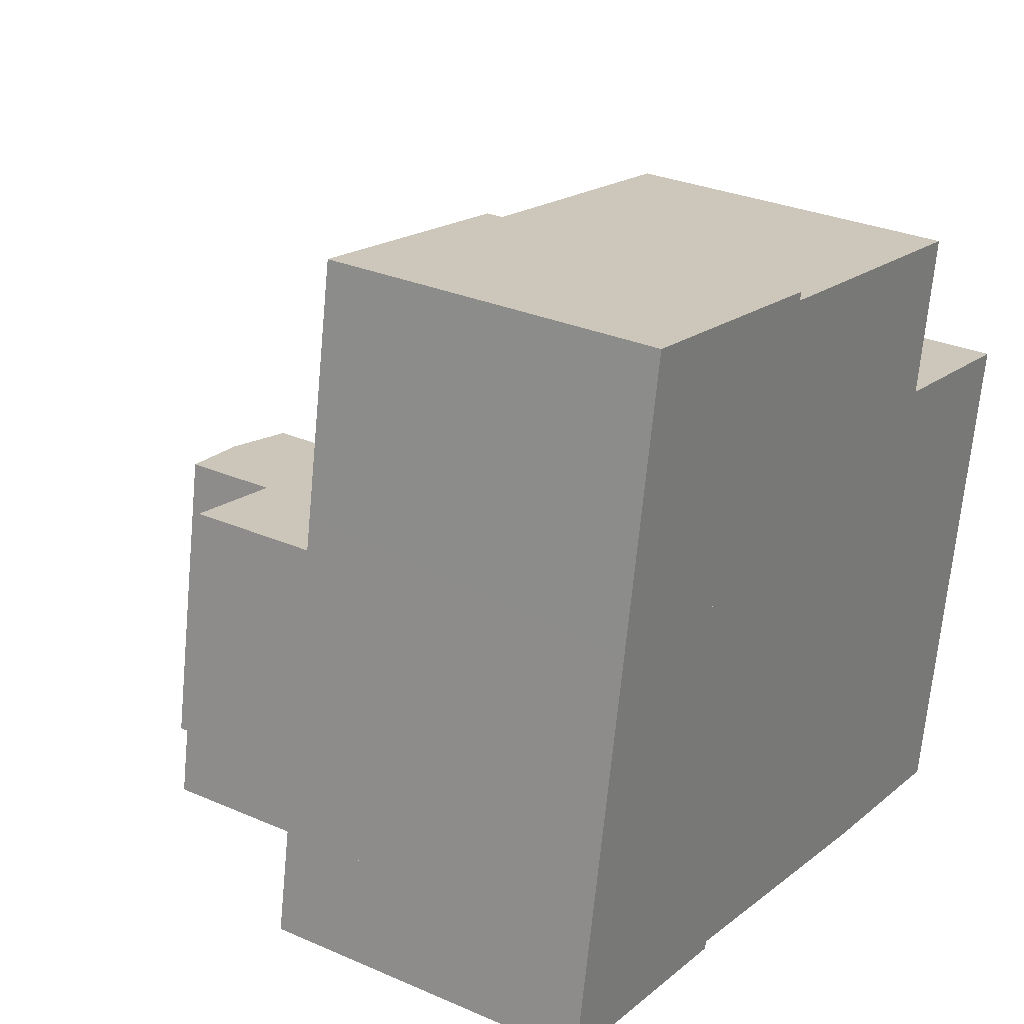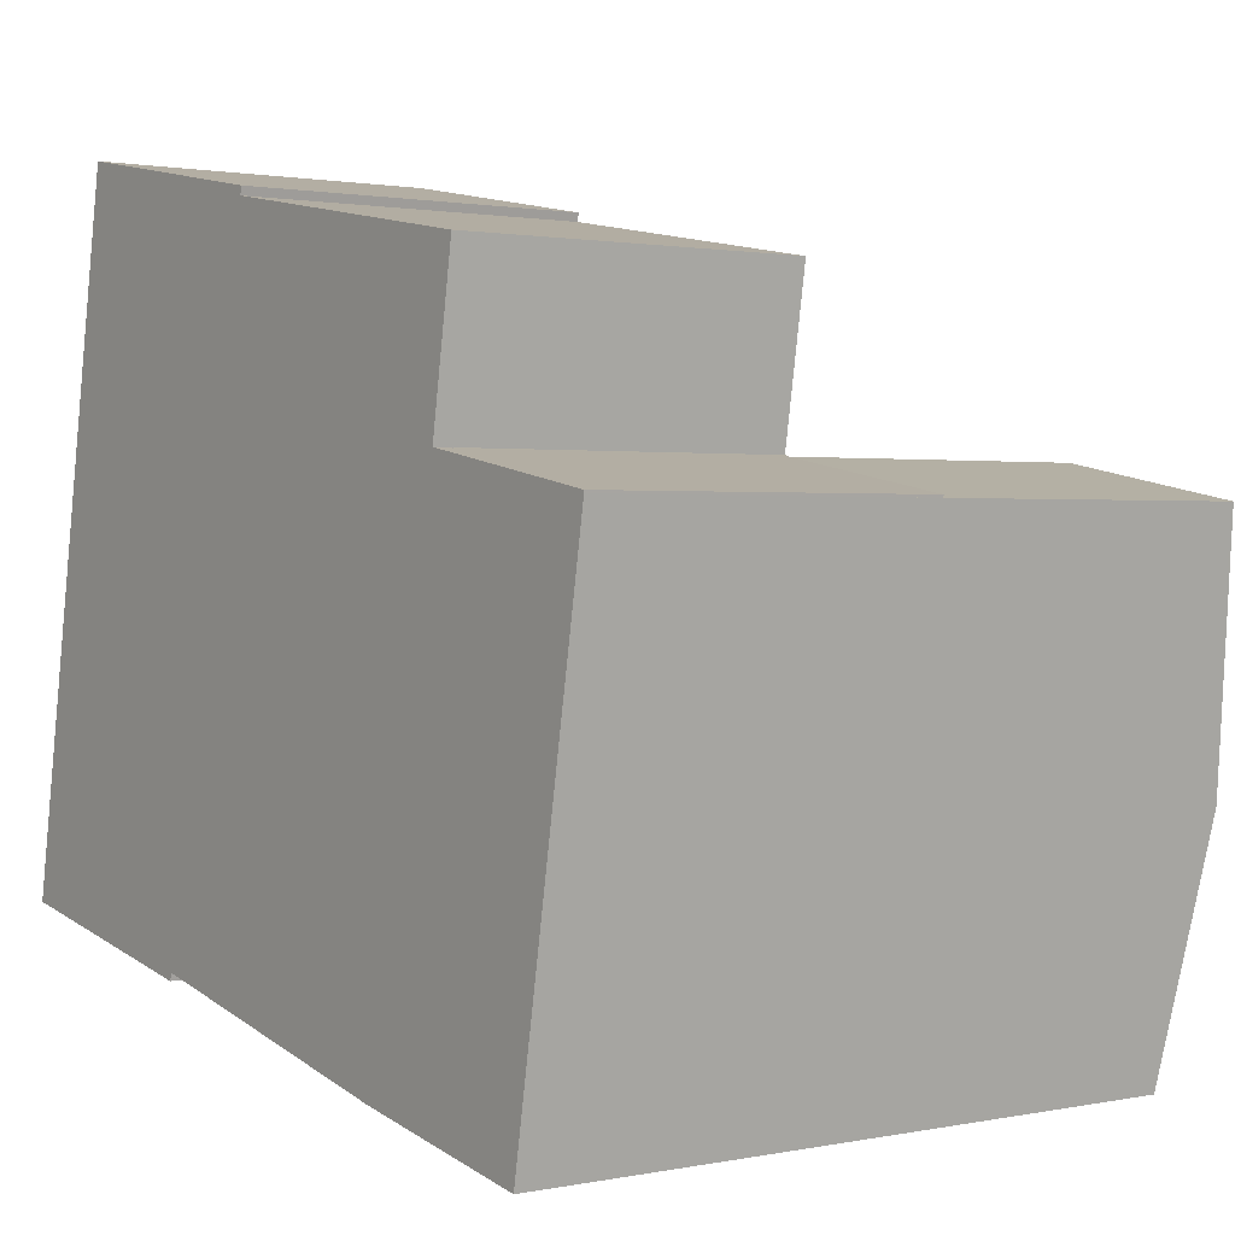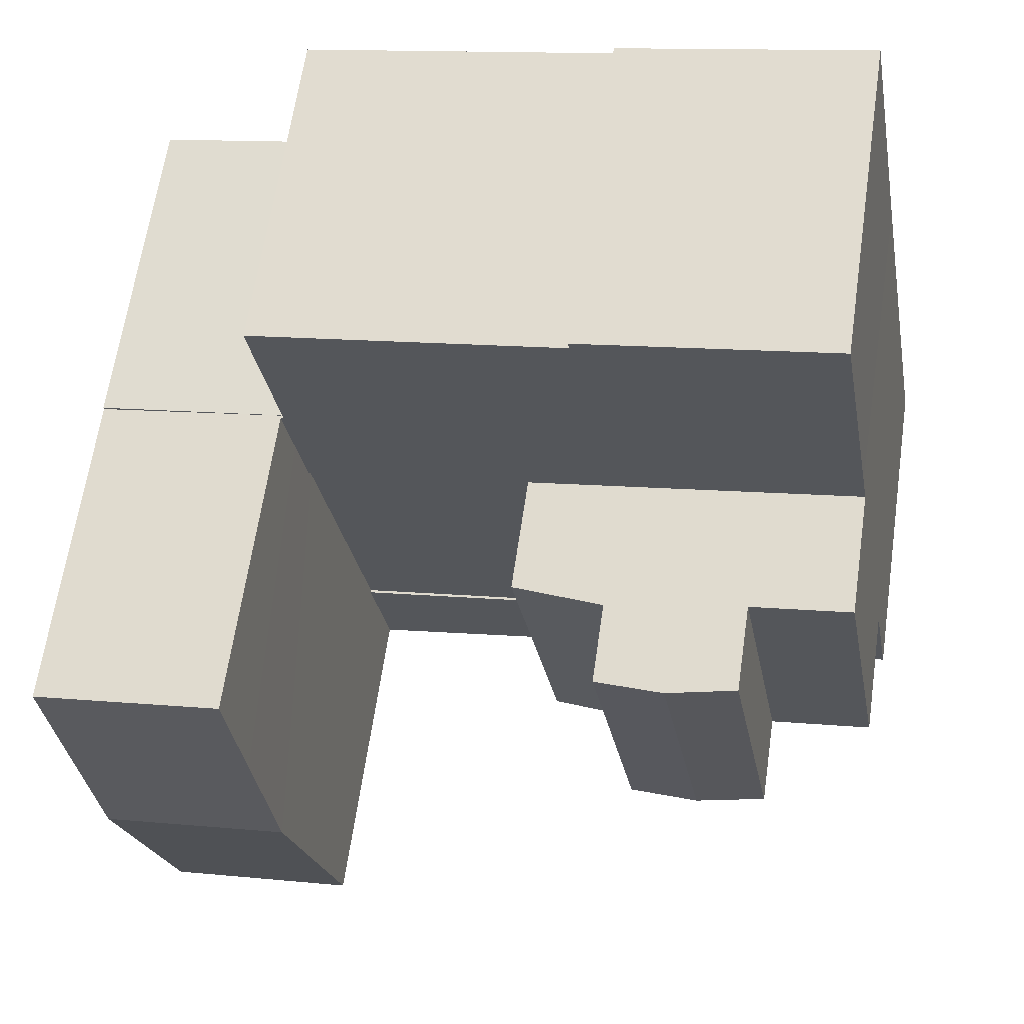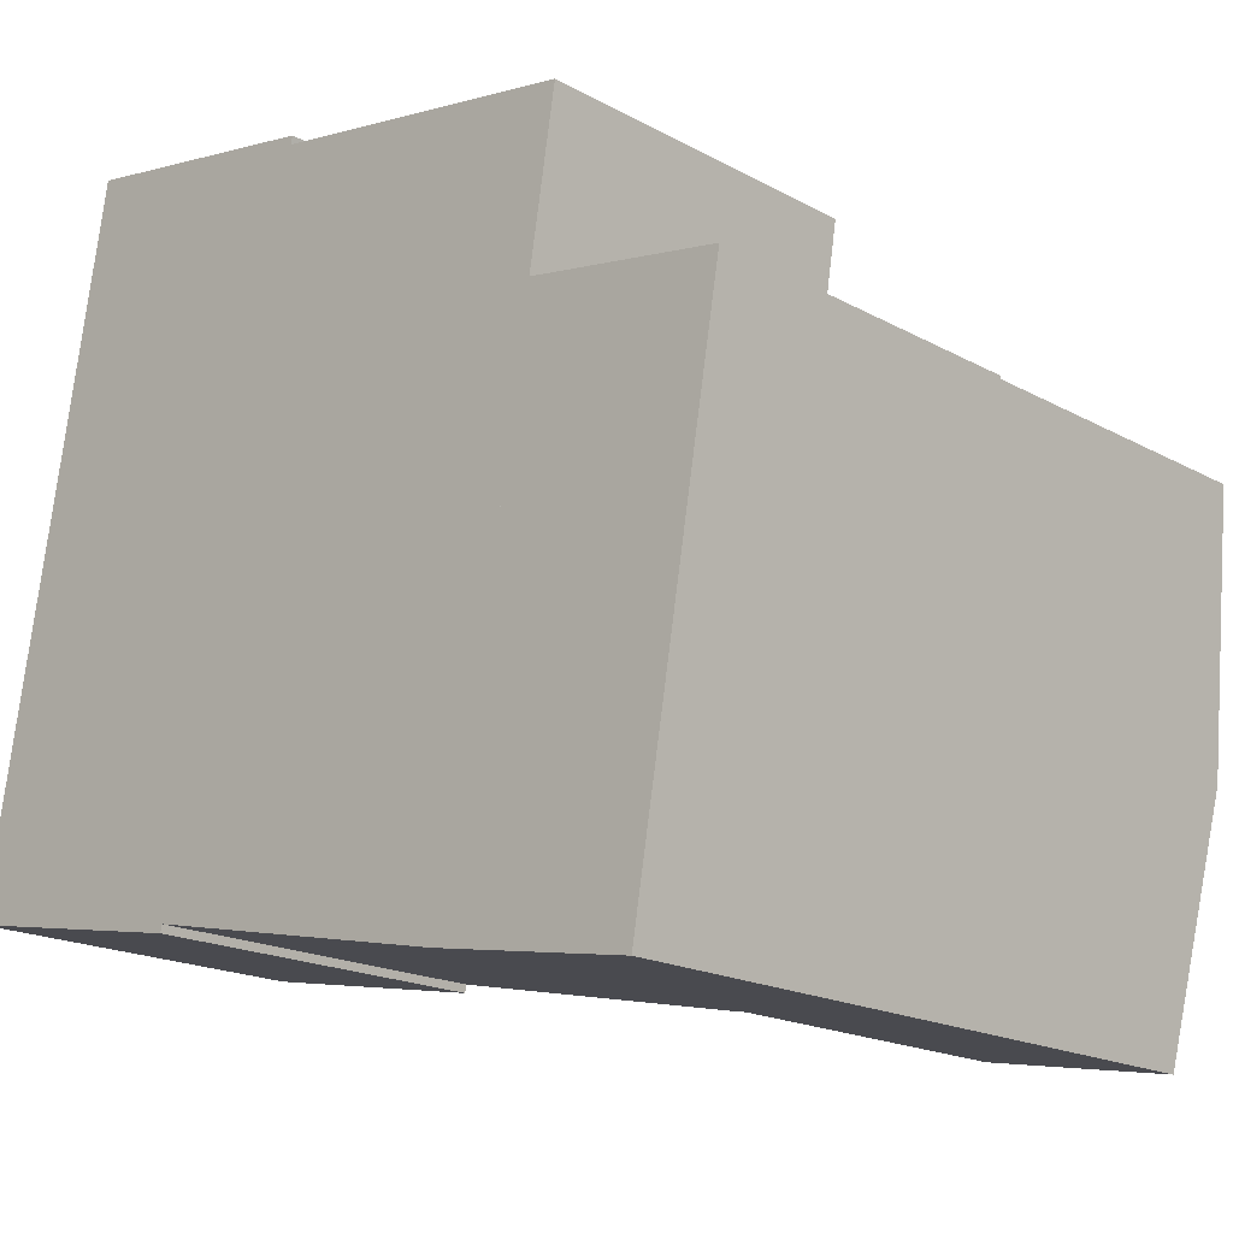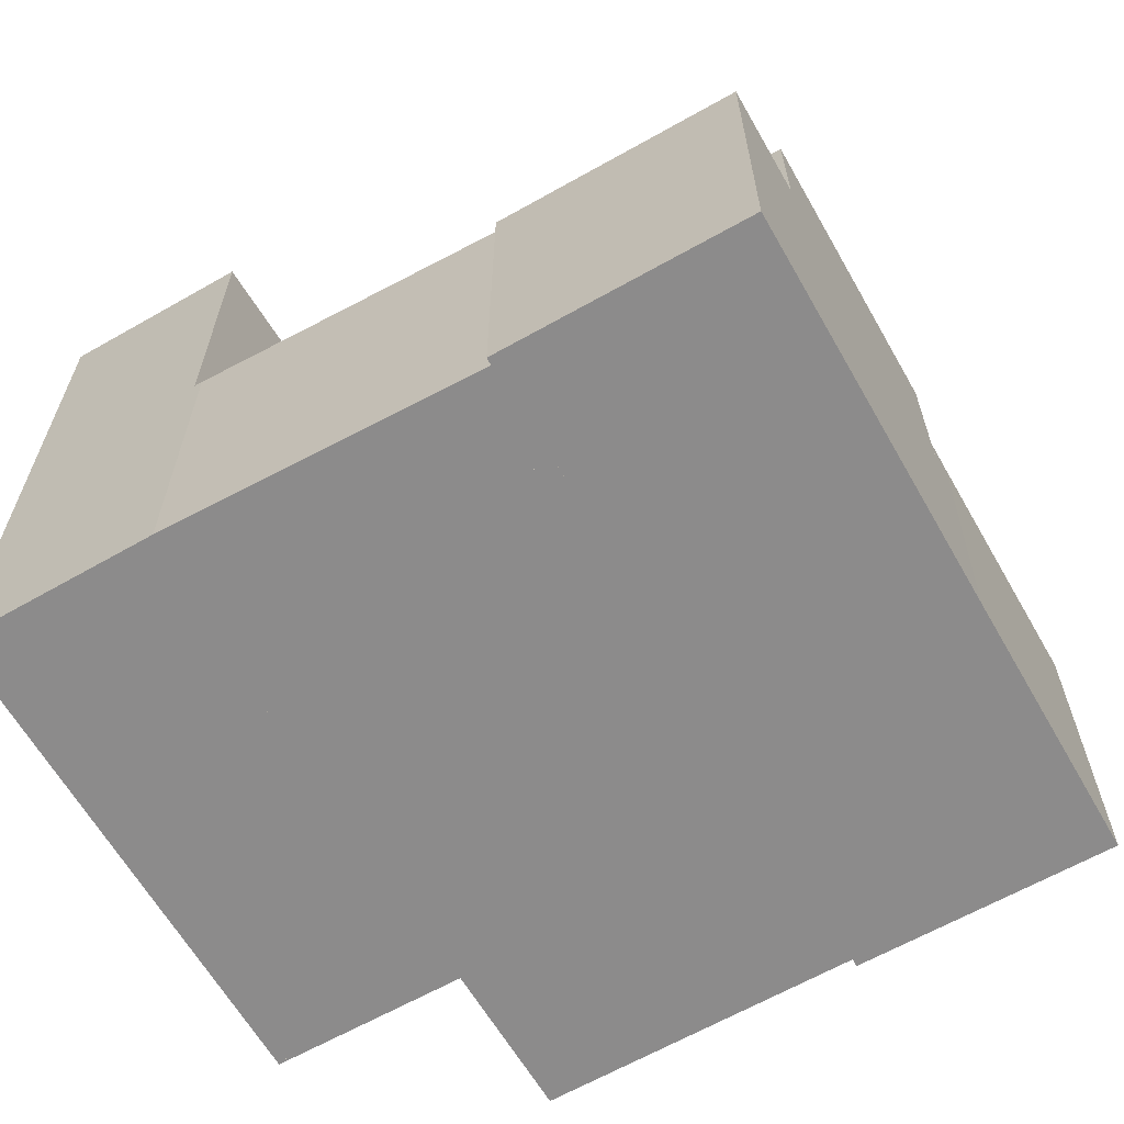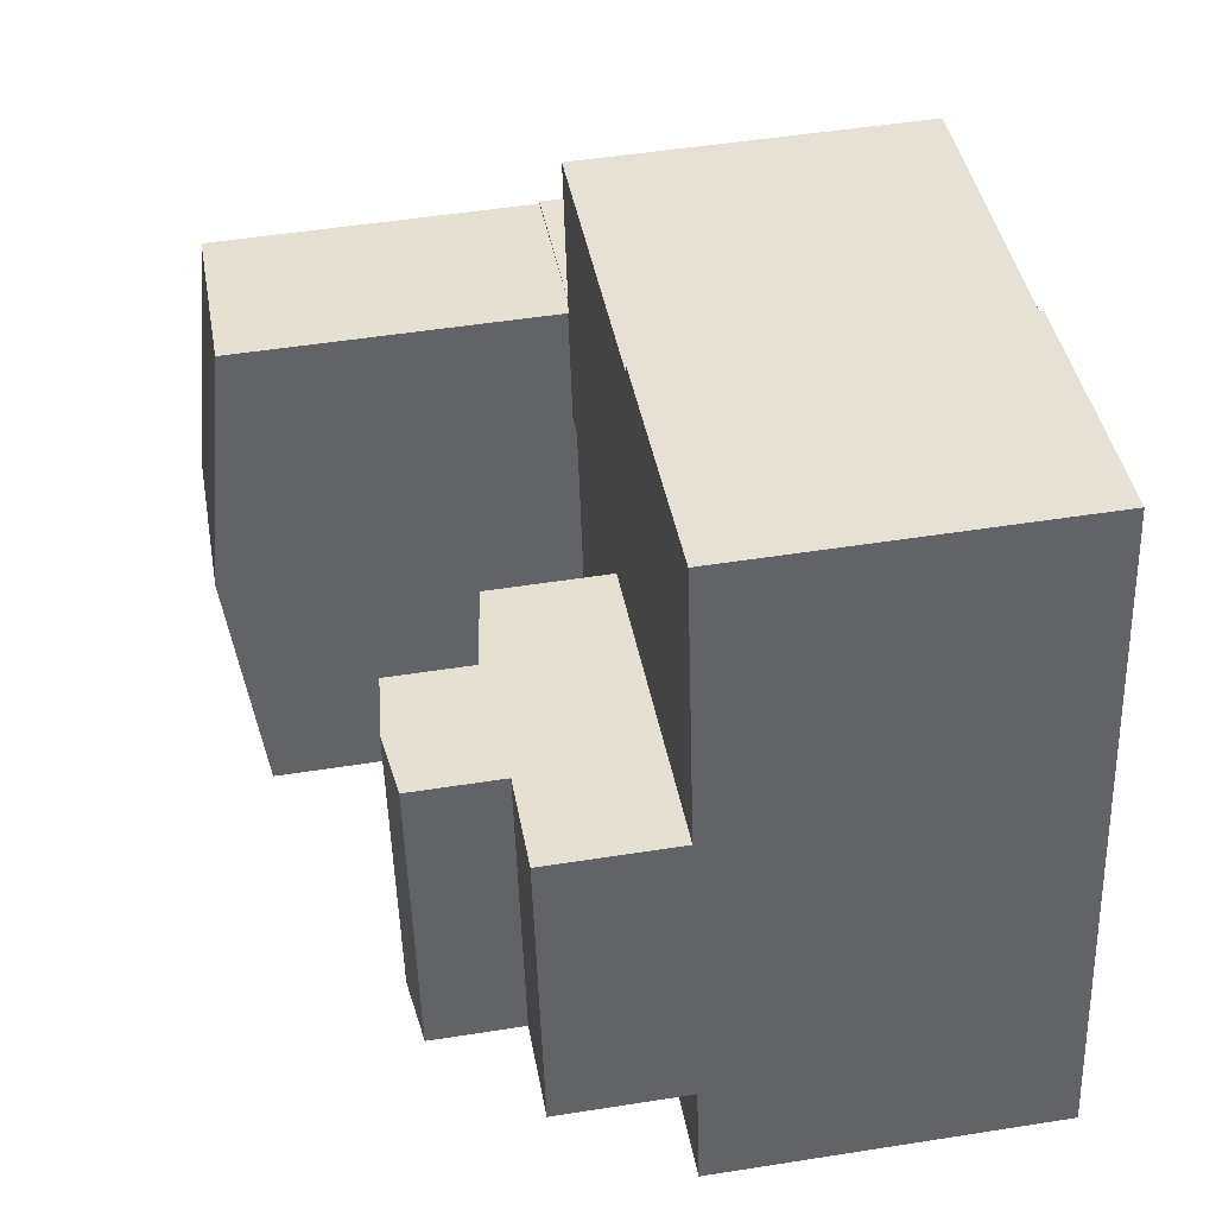
<metadata>
{"format":"obj","ext":"obj","renderer":"f3d","projection":"perspective","resolution":1024,"background":"white","views":[{"elev":29.3,"azim":-57.2,"up":"+Z"},{"elev":1.4,"azim":53.5,"up":"+Z"},{"elev":63.7,"azim":-171.7,"up":"+Z"},{"elev":-18.3,"azim":43.4,"up":"+Z"},{"elev":-64.0,"azim":-140.2,"up":"+Y"},{"elev":49.8,"azim":-99.9,"up":"+Z"}]}
</metadata>
<code>
v  4.828 21.53 27.09
v  10.99 21.53 23.77
v  4.458 21.53 25.01
v  15.5 21.53 22.92
v  7.52 21.53 42.41
v  20 21.53 22.07
v  26.04 21.53 20.93
v  40.83 21.53 18.12
v  41.92 21.53 25.49
v  42.12 21.53 25.4
v  42.13 21.53 25.45
v  23.68 21.53 38.98
v  23.8 21.53 39.49
v  43.56 21.53 35.55
v  43.56 -2.177e-15 35.55
v  41.92 -1.561e-15 25.49
v  42.13 -1.558e-15 25.45
v  40.83 -1.11e-15 18.12
v  42.12 -1.556e-15 25.4
v  23.8 -2.418e-15 39.49
v  23.68 -2.387e-15 38.98
v  7.52 -2.597e-15 42.41
v  26.04 -1.281e-15 20.93
v  20 -1.351e-15 22.07
v  15.5 -1.404e-15 22.92
v  10.99 -1.456e-15 23.77
v  4.458 -1.532e-15 25.01
v  4.828 -1.659e-15 27.09
v  22.78 21.32 2.629
v  39.25 21.32 9.206
v  37.58 21.32 -0.174
v  40.83 21.32 18.12
v  26.04 21.32 20.93
v  22.78 -1.61e-16 2.629
v  37.58 1.065e-17 -0.174
v  39.25 -5.637e-16 9.206
v  12.25 35.83 4.625
v  20 35.35 22.07
v  16.75 35.35 3.771
v  15.5 35.83 22.92
v  7.742 35.35 5.479
v  10.99 35.35 23.77
v  16.75 -2.309e-16 3.771
v  12.25 -2.832e-16 4.625
v  7.742 -3.355e-16 5.479
v  51.29 43.66 6.923
v  42.12 41.77 25.4
v  54.09 41.77 23.14
v  40.83 42.62 18.12
v  39.25 43.66 9.206
v  48.11 41.84 -8.631
v  48.6 41.84 -8.715
v  36.44 41.81 -6.606
v  37.58 42.57 -0.174
v  36.44 4.045e-16 -6.606
v  54.09 -1.417e-15 23.14
v  48.6 5.336e-16 -8.715
v  51.29 -4.239e-16 6.923
v  48.11 5.285e-16 -8.631
v  42.12 21.32 25.4
v  54.11 21.32 23.3
v  54.09 21.32 23.14
v  42.13 21.32 25.45
v  54.11 -1.427e-15 23.3
v  1.198 21.5 6.719
v  15.73 21.5 -2.823
v  0 21.5 1.316e-15
v  7.742 21.5 5.479
v  12.25 21.5 4.625
v  16.75 21.5 3.771
v  15.83 21.5 -2.349
v  28.67 21.5 -5.011
v  22.78 21.5 2.629
v  37.58 21.5 -0.174
v  35.93 21.5 -6.518
v  36.44 21.5 -6.606
v  1.198 -4.114e-16 6.719
v  15.83 1.438e-16 -2.349
v  15.73 1.729e-16 -2.823
v  35.93 3.991e-16 -6.518
v  28.67 3.068e-16 -5.011
v  0 0 0
v  1.198 29.64 6.719
v  10.99 29.64 23.77
v  7.742 29.64 5.479
v  4.458 29.64 25.01
v  16.75 30.06 3.771
v  26.04 29.14 20.93
v  22.78 29.14 2.629
v  20 30.06 22.07
g defaultobject
f 1 2 3
f 2 1 4
f 4 1 5
f 4 5 6
f 6 5 7
f 7 5 8
f 8 5 9
f 8 9 10
f 10 9 11
f 5 12 9
f 12 5 13
f 14 9 12
f 15 9 14
f 9 15 16
f 17 10 11
f 10 17 8
f 8 17 18
f 18 17 19
f 20 12 13
f 12 20 21
f 16 11 9
f 11 16 17
f 22 13 5
f 13 22 20
f 21 14 12
f 14 21 15
f 18 7 8
f 7 18 6
f 6 18 23
f 6 23 4
f 4 23 2
f 2 23 3
f 3 23 24
f 3 24 25
f 3 25 26
f 3 26 27
f 27 1 3
f 1 27 5
f 5 27 22
f 22 27 28
f 19 16 18
f 16 19 17
f 18 21 23
f 21 18 16
f 21 16 15
f 26 28 27
f 28 26 22
f 22 26 20
f 20 26 25
f 20 25 21
f 21 25 24
f 21 24 23
f 29 30 31
f 30 29 32
f 32 29 33
f 34 33 29
f 33 34 23
f 23 32 33
f 32 23 18
f 18 30 32
f 30 18 31
f 31 18 35
f 35 18 36
f 35 29 31
f 29 35 34
f 35 23 34
f 23 35 18
f 18 35 36
f 37 38 39
f 38 37 40
f 41 40 37
f 40 41 42
f 26 40 42
f 40 26 38
f 38 26 25
f 38 25 24
f 24 39 38
f 39 24 43
f 43 37 39
f 37 43 41
f 41 43 44
f 41 44 45
f 45 42 41
f 42 45 26
f 25 43 24
f 43 25 26
f 43 26 44
f 44 26 45
f 46 47 48
f 47 46 49
f 49 46 50
f 51 46 52
f 46 51 50
f 50 51 53
f 50 53 54
f 49 19 47
f 19 49 50
f 19 50 54
f 19 54 53
f 19 53 36
f 36 53 55
f 19 36 18
f 36 55 35
f 19 48 47
f 48 19 56
f 56 46 48
f 46 56 52
f 52 56 57
f 57 56 58
f 57 51 52
f 51 57 53
f 53 57 55
f 55 57 59
f 58 59 57
f 59 58 55
f 55 58 56
f 55 56 35
f 35 56 36
f 36 56 18
f 18 56 19
f 60 61 62
f 61 60 63
f 17 61 63
f 61 17 64
f 64 62 61
f 62 64 56
f 56 60 62
f 60 56 19
f 19 63 60
f 63 19 17
f 19 64 17
f 64 19 56
f 65 66 67
f 66 65 68
f 66 68 69
f 66 69 70
f 66 70 71
f 71 70 72
f 72 70 73
f 72 73 74
f 72 74 75
f 75 74 76
f 77 68 65
f 68 77 69
f 69 77 70
f 70 77 73
f 73 77 74
f 74 77 45
f 74 45 44
f 74 44 34
f 74 34 35
f 34 44 43
f 35 76 74
f 76 35 55
f 78 66 71
f 66 78 79
f 55 75 76
f 75 55 80
f 80 72 75
f 72 80 71
f 71 80 78
f 78 80 81
f 79 67 66
f 67 79 82
f 82 65 67
f 65 82 77
f 82 45 77
f 45 82 79
f 45 79 44
f 44 79 43
f 43 79 78
f 43 78 34
f 34 78 81
f 34 81 35
f 35 81 80
f 35 80 55
f 83 84 85
f 84 83 86
f 77 86 83
f 86 77 27
f 27 84 86
f 84 27 26
f 26 85 84
f 85 26 45
f 45 83 85
f 83 45 77
f 77 26 27
f 26 77 45
f 87 88 89
f 88 87 90
f 24 88 90
f 88 24 23
f 23 89 88
f 89 23 34
f 89 43 87
f 43 89 34
f 43 90 87
f 90 43 24
f 43 23 24
f 23 43 34

</code>
